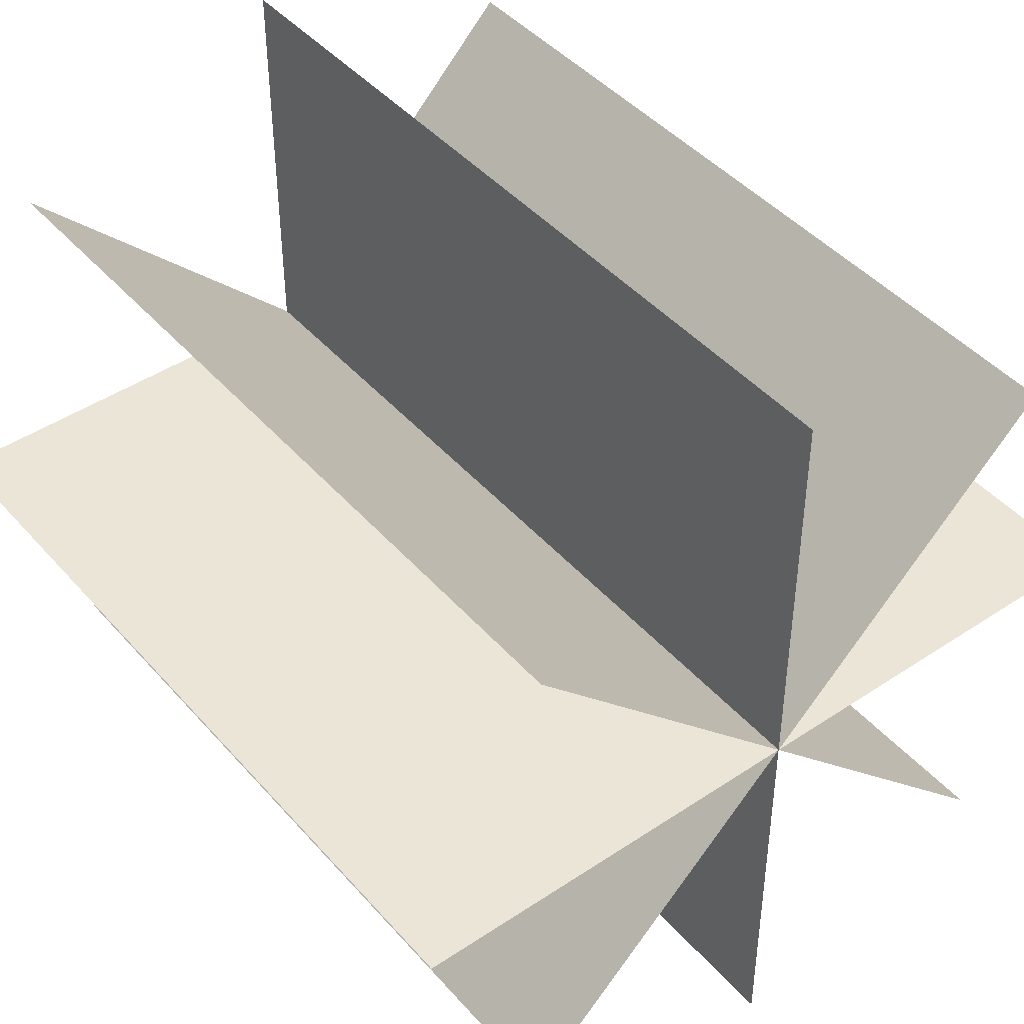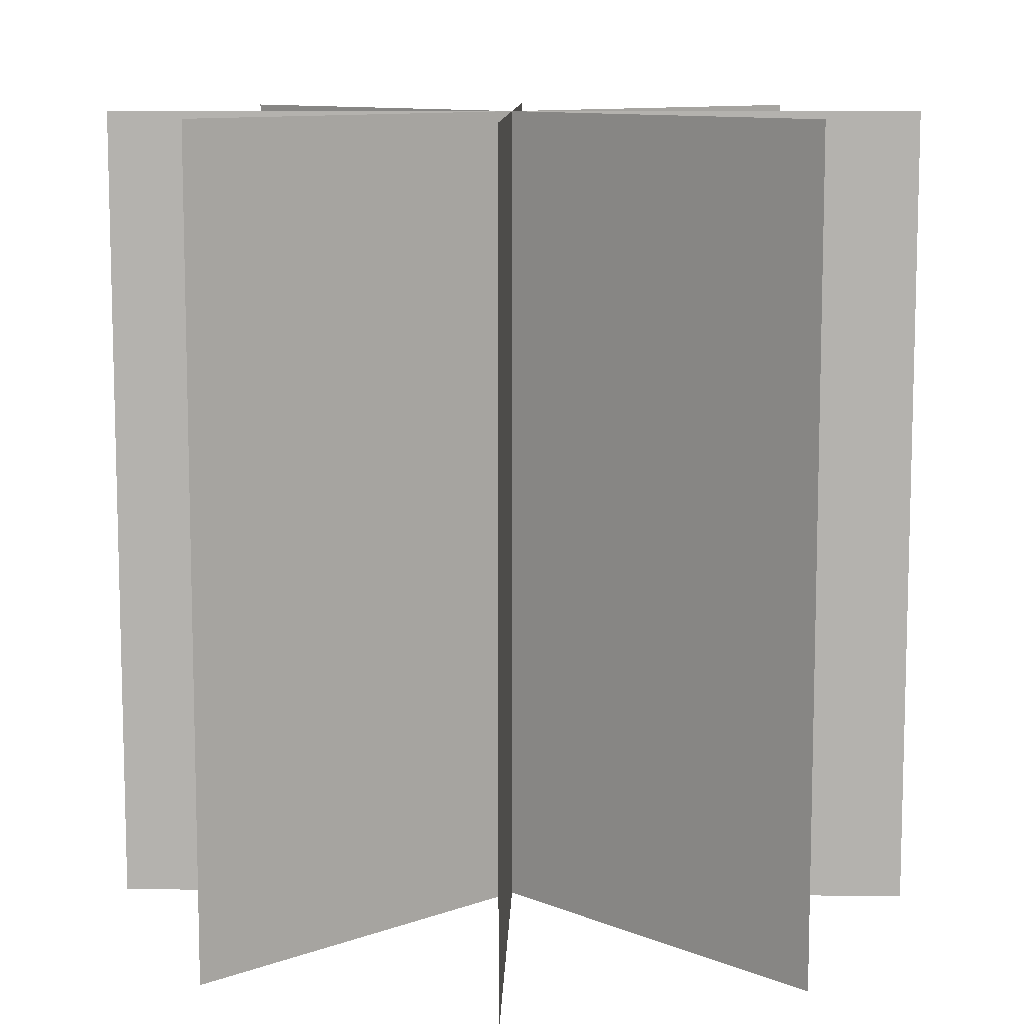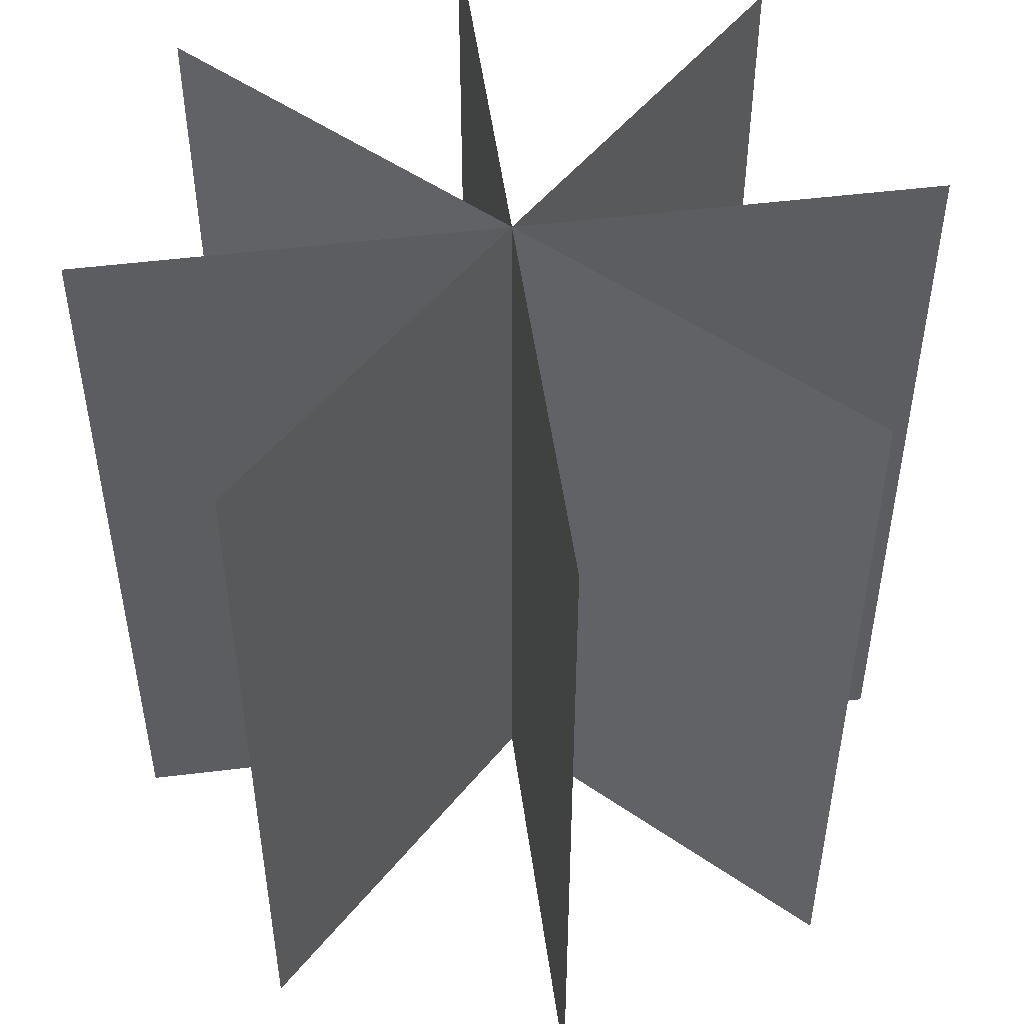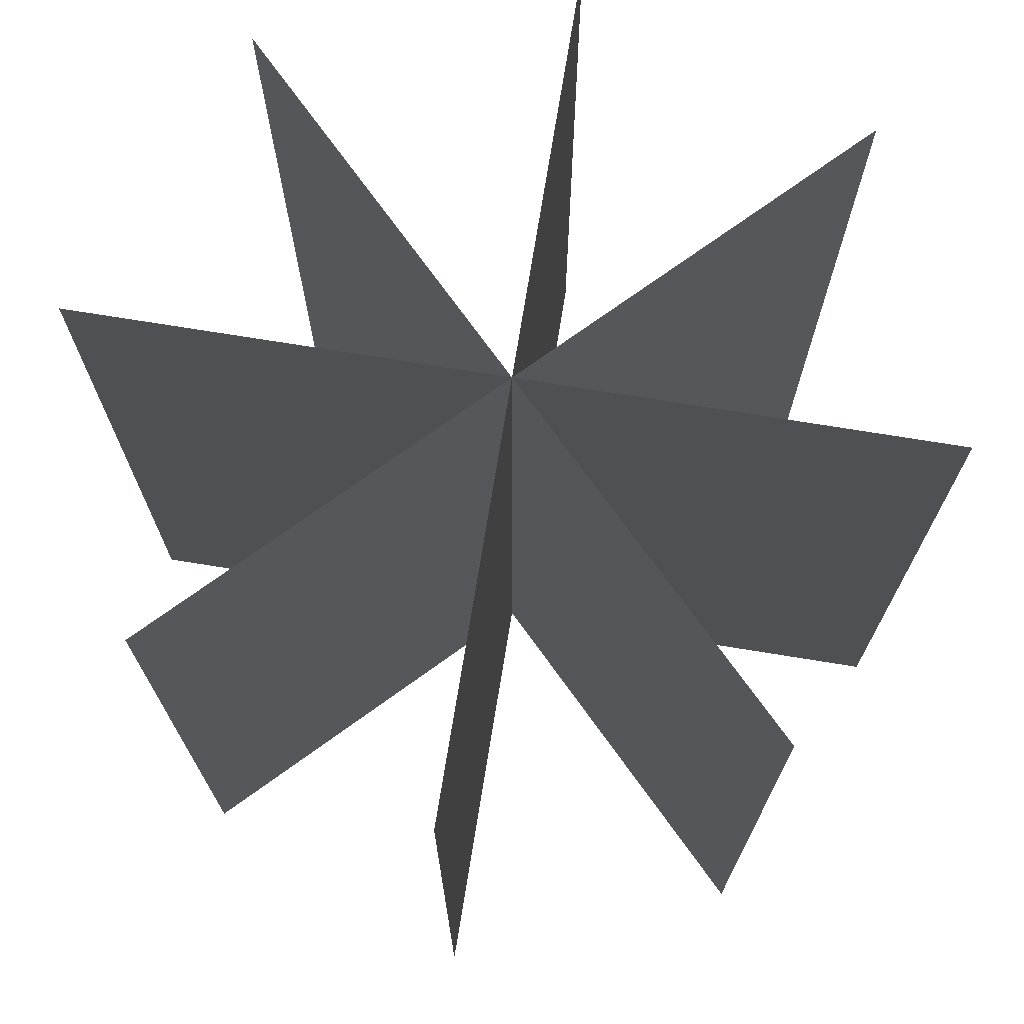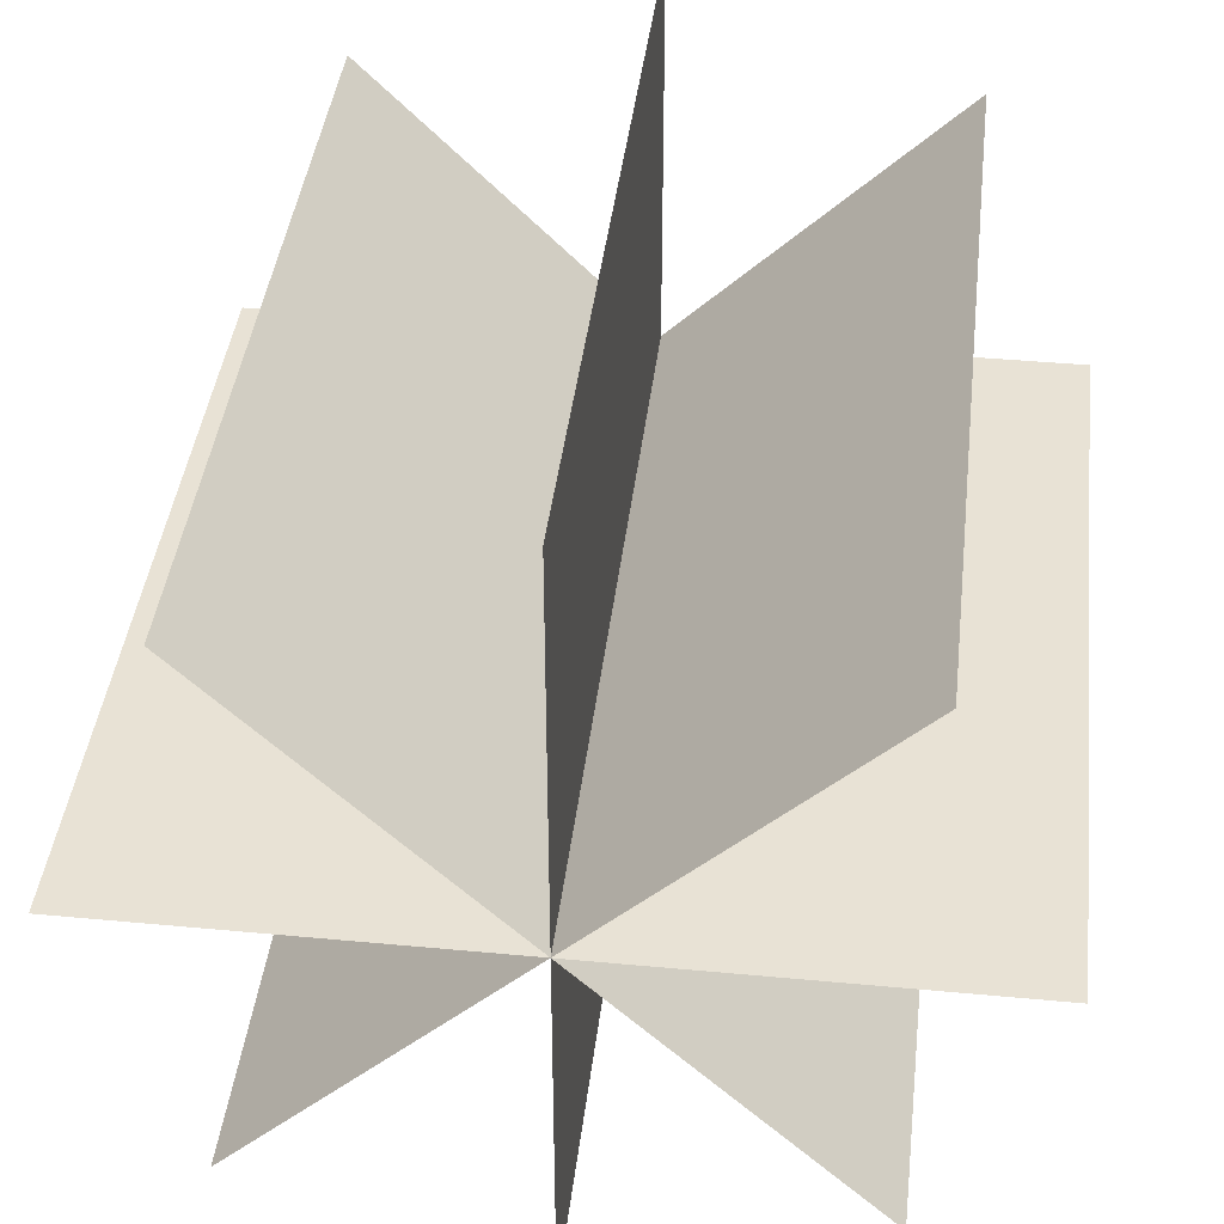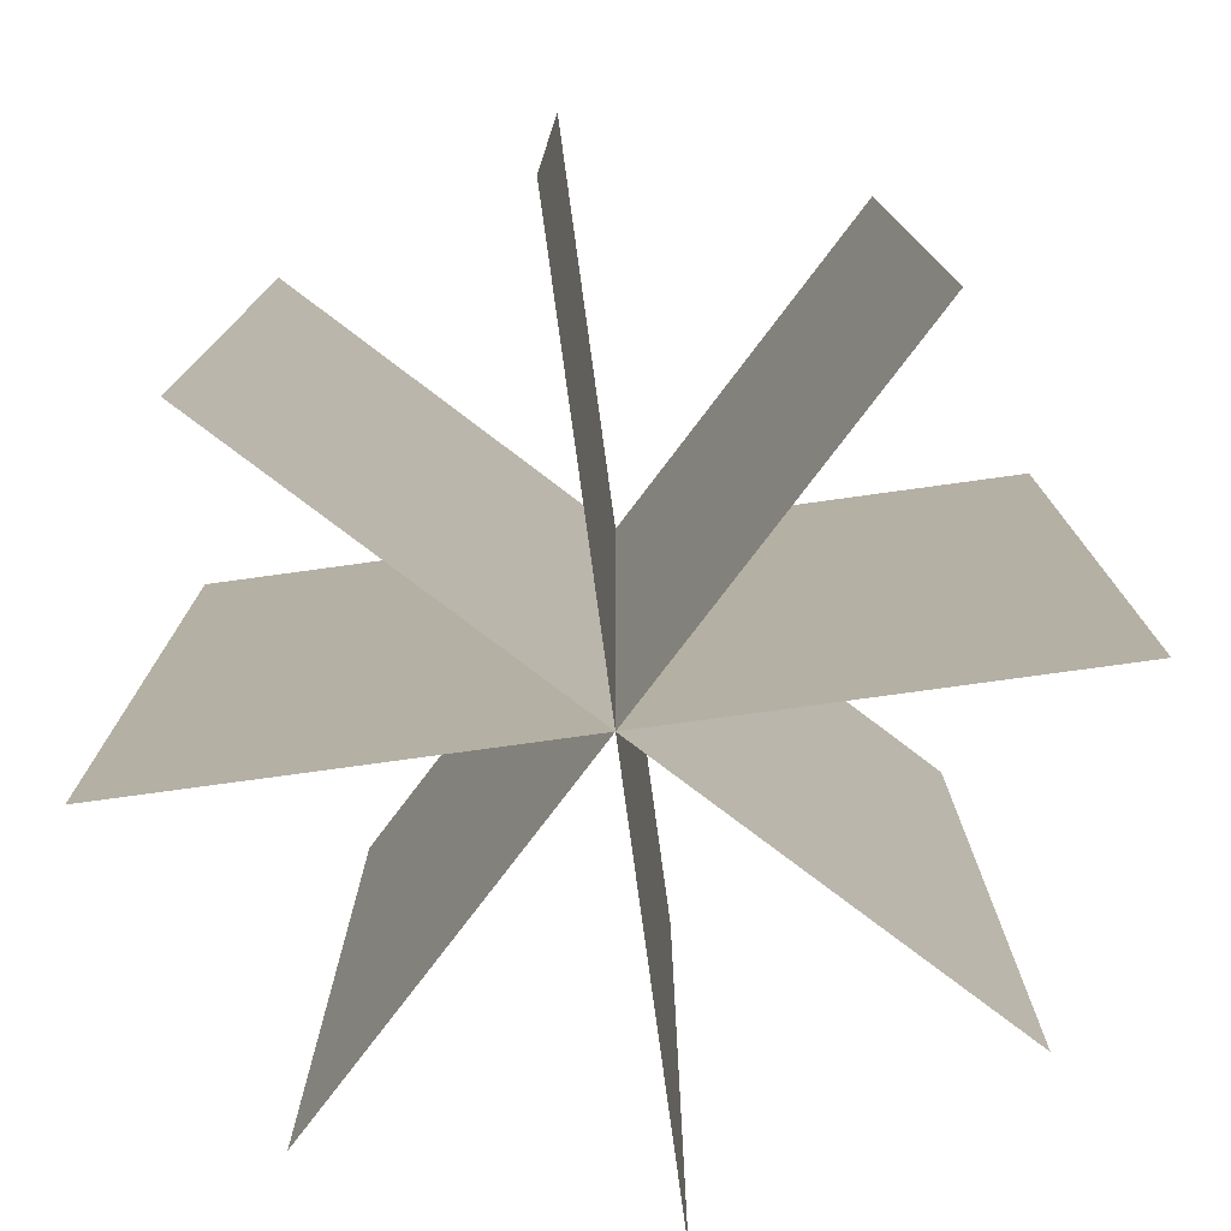
<metadata>
{"format":"obj","ext":"obj","renderer":"f3d","projection":"perspective","resolution":1024,"background":"white","views":[{"elev":44.2,"azim":142.0,"up":"+Z"},{"elev":10.0,"azim":-133.3,"up":"+Y"},{"elev":50.5,"azim":172.3,"up":"+Y"},{"elev":73.1,"azim":9.2,"up":"+Y"},{"elev":40.7,"azim":6.6,"up":"+Z"},{"elev":-78.0,"azim":97.8,"up":"+Y"}]}
</metadata>
<code>
o Tree4
v 0 10 5
v -0 0 5
v 0 10 -5
v -0 0 -5
v 0 10 5
v -0 0 5
v 0 10 -5
v -0 0 -5
v 5 10 -0
v 5 0 0
v -5 10 0
v -5 0 0
v 5 10 -0
v 5 0 0
v -5 10 0
v -5 0 0
v 3.536 10 3.536
v 3.536 0 3.536
v -3.536 10 -3.536
v -3.536 0 -3.536
v 3.536 10 3.536
v 3.536 0 3.536
v -3.536 10 -3.536
v -3.536 0 -3.536
v 3.536 10 -3.536
v 3.536 0 -3.536
v -3.536 10 3.536
v -3.536 0 3.536
v 3.536 10 -3.536
v 3.536 0 -3.536
v -3.536 10 3.536
v -3.536 0 3.536
f 2 3 1
f 7 6 5
f 10 11 9
f 15 14 13
f 18 19 17
f 23 22 21
f 26 27 25
f 31 30 29
f 2 4 3
f 7 8 6
f 10 12 11
f 15 16 14
f 18 20 19
f 23 24 22
f 26 28 27
f 31 32 30

</code>
